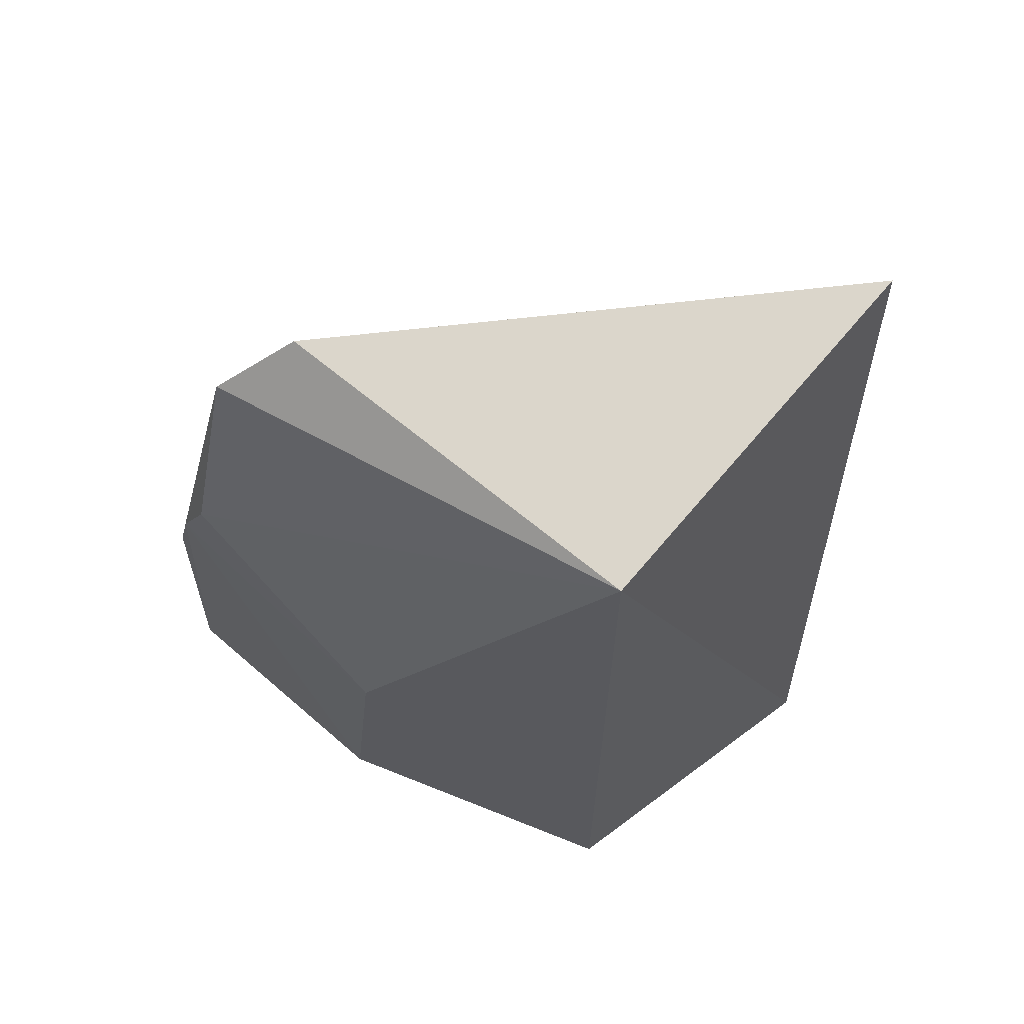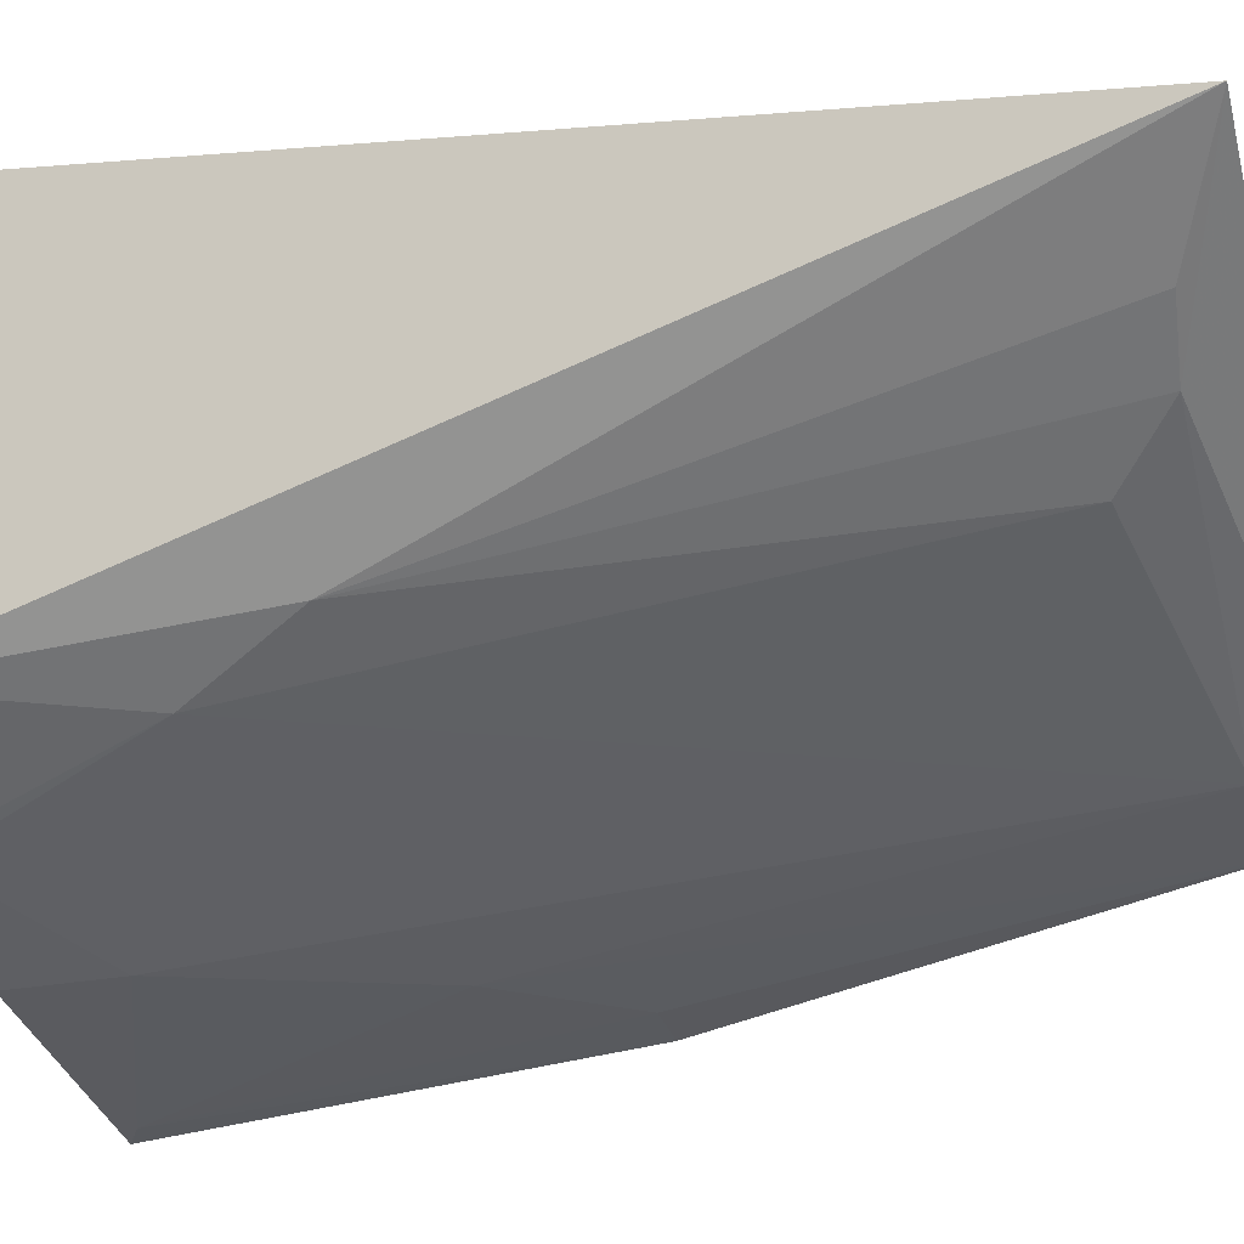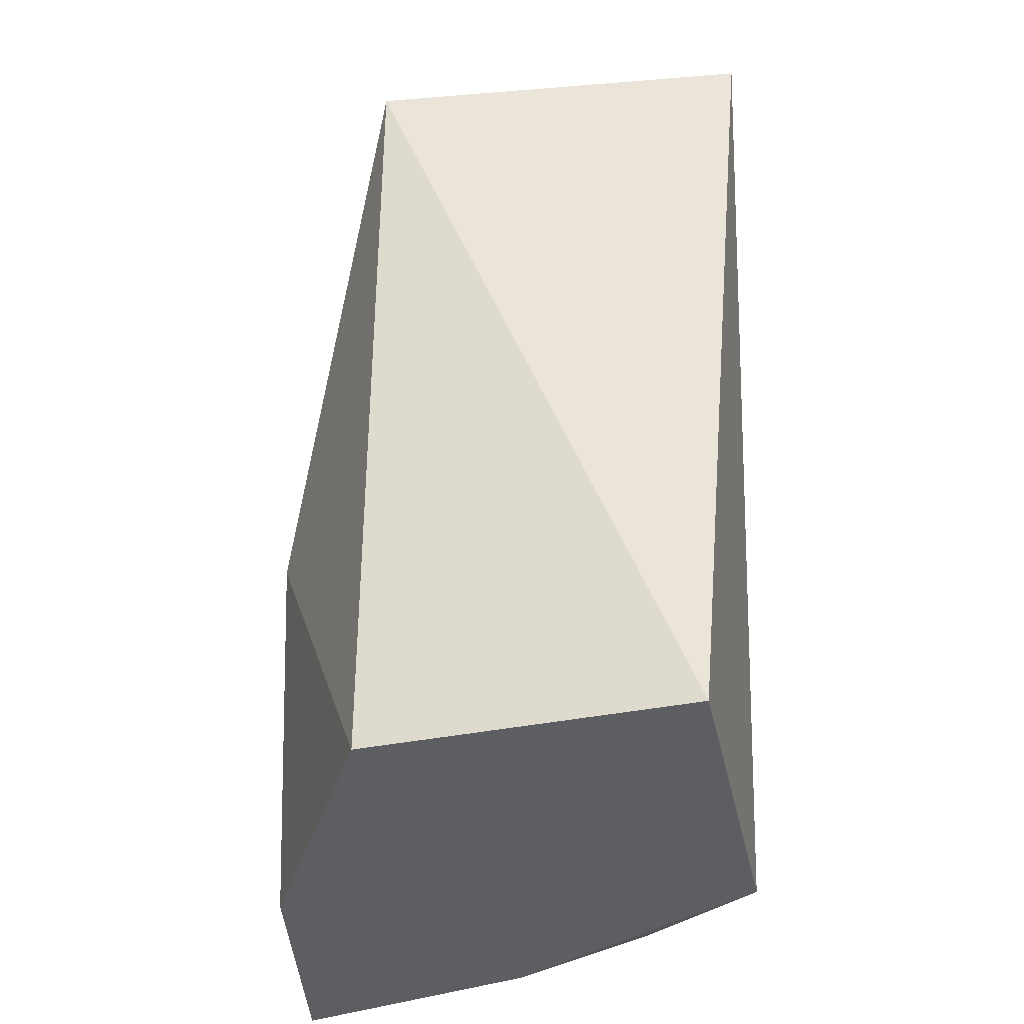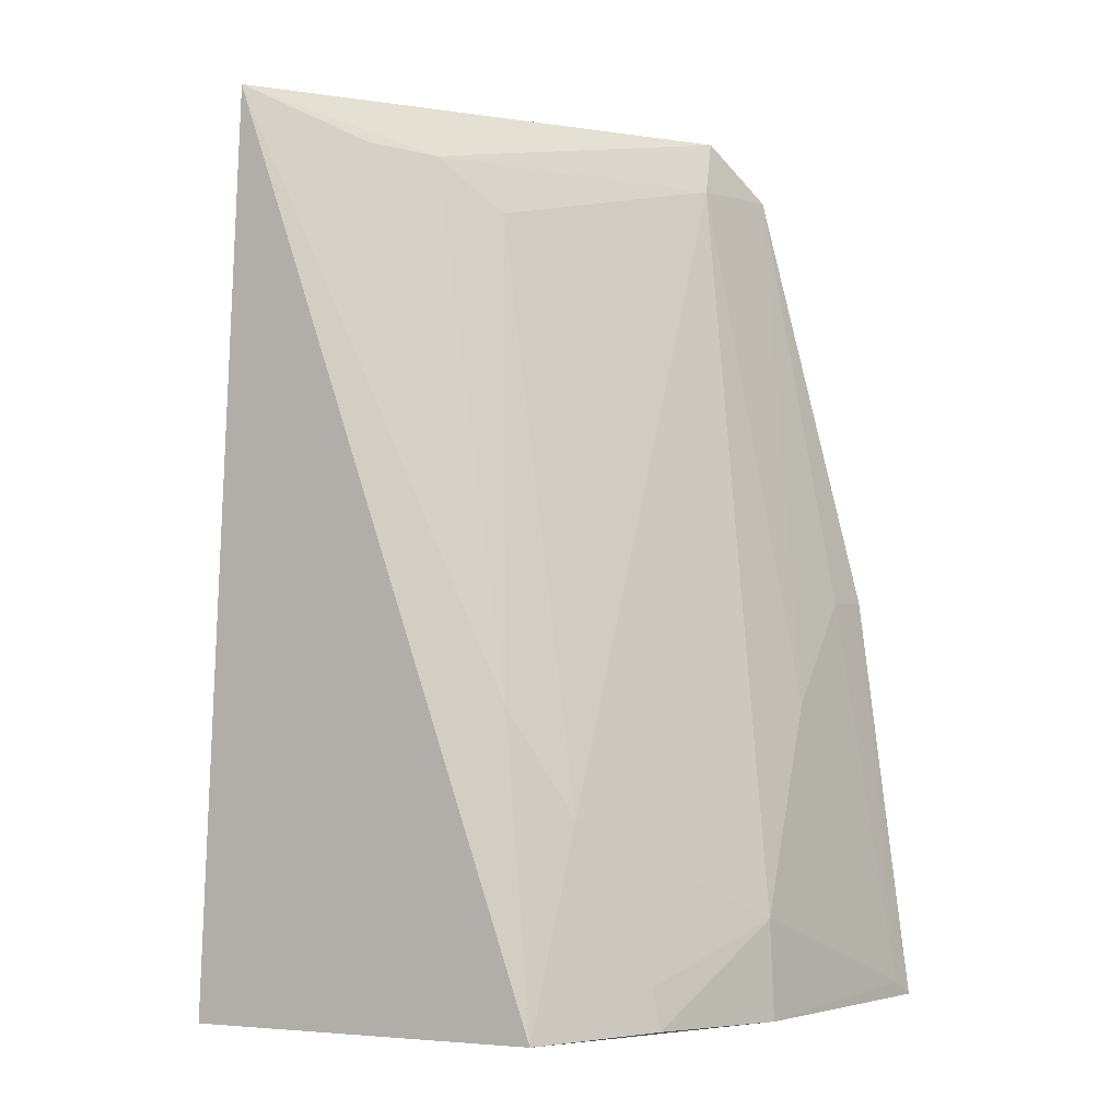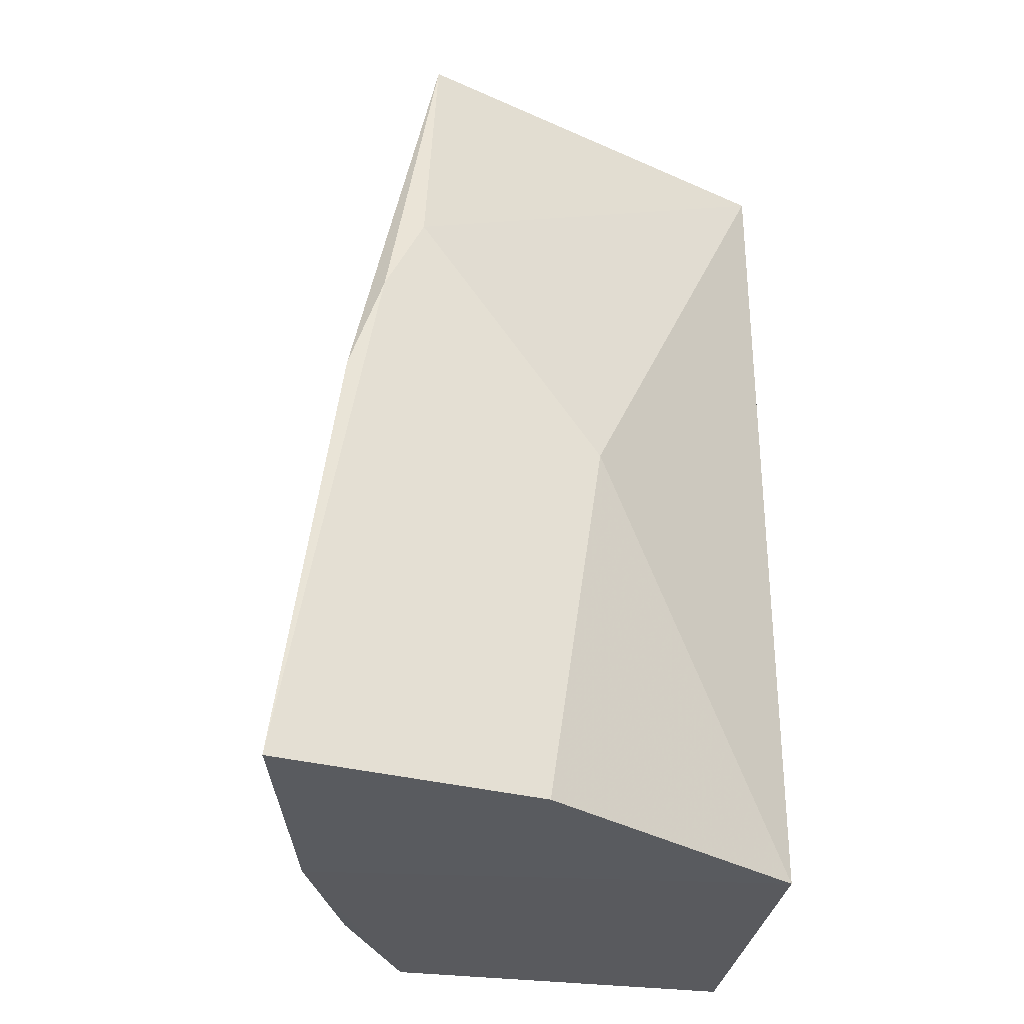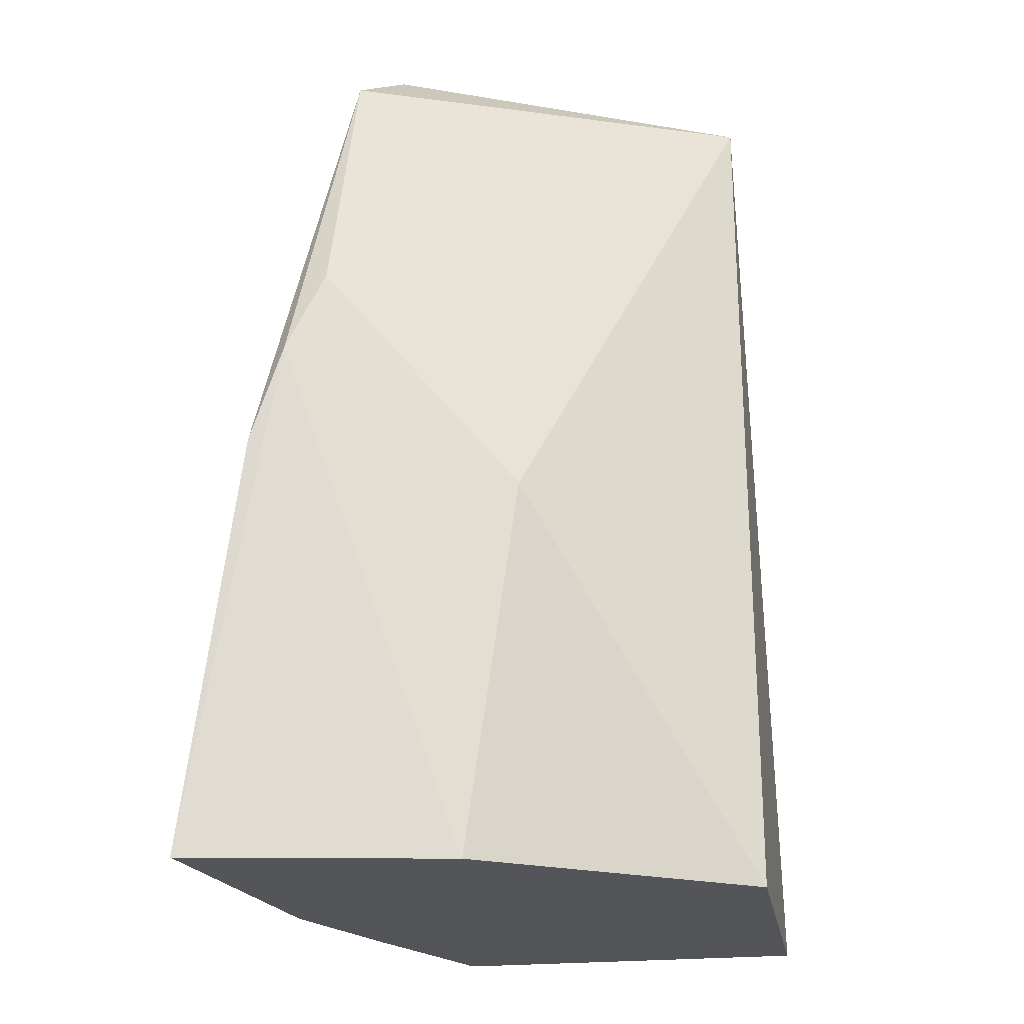
<metadata>
{"format":"obj","ext":"obj","renderer":"f3d","projection":"perspective","resolution":1024,"background":"white","views":[{"elev":65.8,"azim":-37.0,"up":"+Y"},{"elev":-20.8,"azim":104.2,"up":"+Z"},{"elev":-37.8,"azim":14.4,"up":"+Y"},{"elev":-3.7,"azim":117.0,"up":"+Y"},{"elev":-31.7,"azim":-99.1,"up":"+Y"},{"elev":-23.6,"azim":-79.7,"up":"+Y"}]}
</metadata>
<code>
v 0.2137 -0.007576 -0.1457
v 0.2093 -0.008228 -0.2447
v 0.2313 0.2435 -0.1693
v 0.1228 0.2348 -0.1457
v 0.06189 -0.007757 -0.2954
v 0.1326 -0.008611 -0.2804
v 0.1228 -0.007576 -0.1457
v 0.07443 0.2333 -0.2549
v 0.07732 -0.007576 -0.2214
v 0.09469 0.2483 -0.2462
v 0.1012 0.07875 -0.277
v 0.06127 0.1612 -0.2596
v 0.07732 0.09848 -0.2063
v 0.1725 0.2152 -0.2169
v 0.1321 0.01943 -0.2791
v 0.05936 0.1097 -0.2798
v 0.1028 0.232 -0.2482
v 0.05906 0.1378 -0.2705
v 0.1876 0.2296 -0.204
v 0.06899 -0.003611 -0.2939
v 0.1895 0.04847 -0.2478
v 0.1744 -0.007375 -0.265
v 0.07415 0.1092 -0.2775
v 0.2023 0.07823 -0.2337
v 0.1747 0.004183 -0.263
v 0.2045 0.2311 -0.1924
f 1 2 3
f 1 3 4
f 6 2 1
f 7 1 4
f 7 6 1
f 9 5 6
f 9 6 7
f 10 8 4
f 10 4 3
f 12 4 8
f 13 9 7
f 13 7 4
f 13 4 12
f 17 11 8
f 17 8 10
f 17 15 11
f 18 13 12
f 18 9 13
f 18 12 8
f 18 8 16
f 18 16 5
f 18 5 9
f 19 10 3
f 19 17 10
f 19 14 17
f 20 15 6
f 20 6 5
f 20 11 15
f 20 5 16
f 21 17 14
f 21 15 17
f 22 2 6
f 22 6 15
f 22 21 2
f 23 16 8
f 23 8 11
f 23 20 16
f 23 11 20
f 24 21 14
f 24 14 19
f 24 3 2
f 24 2 21
f 25 22 15
f 25 15 21
f 25 21 22
f 26 24 19
f 26 19 3
f 26 3 24

</code>
